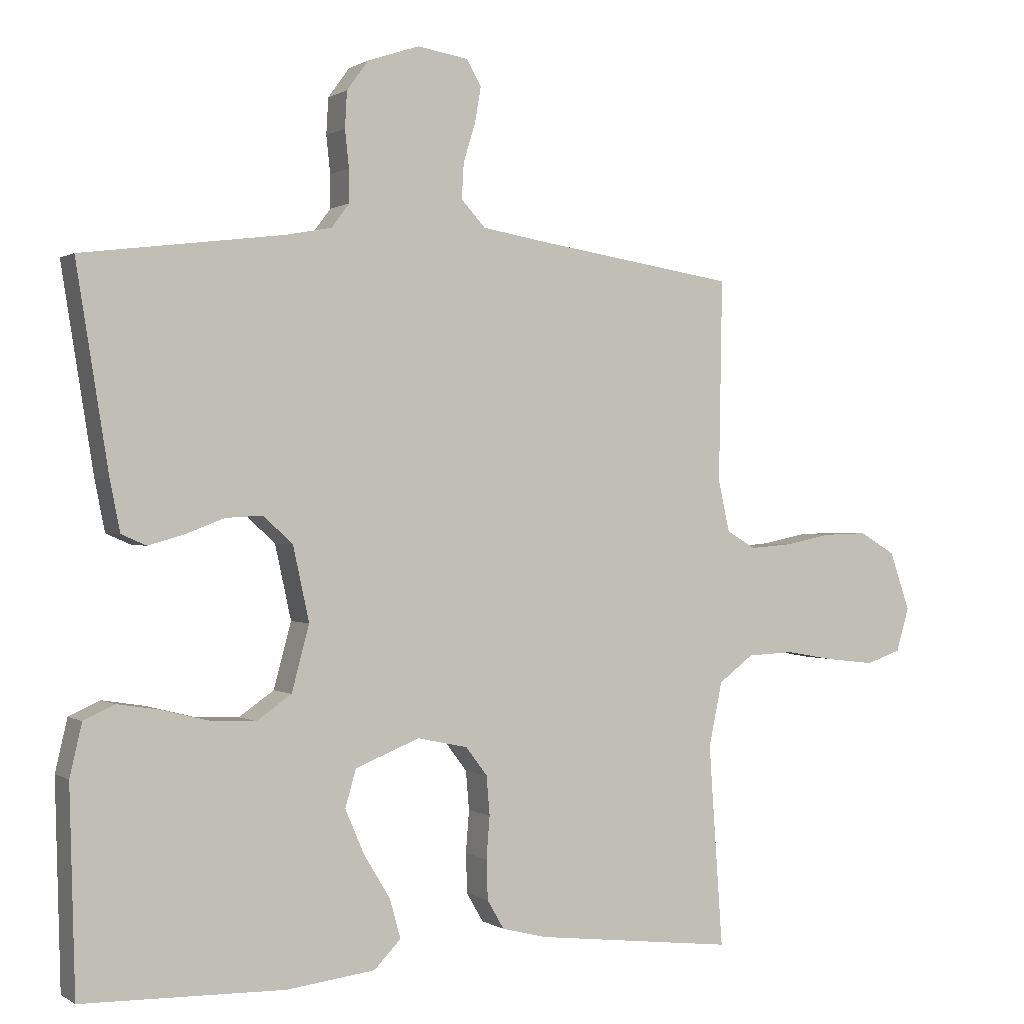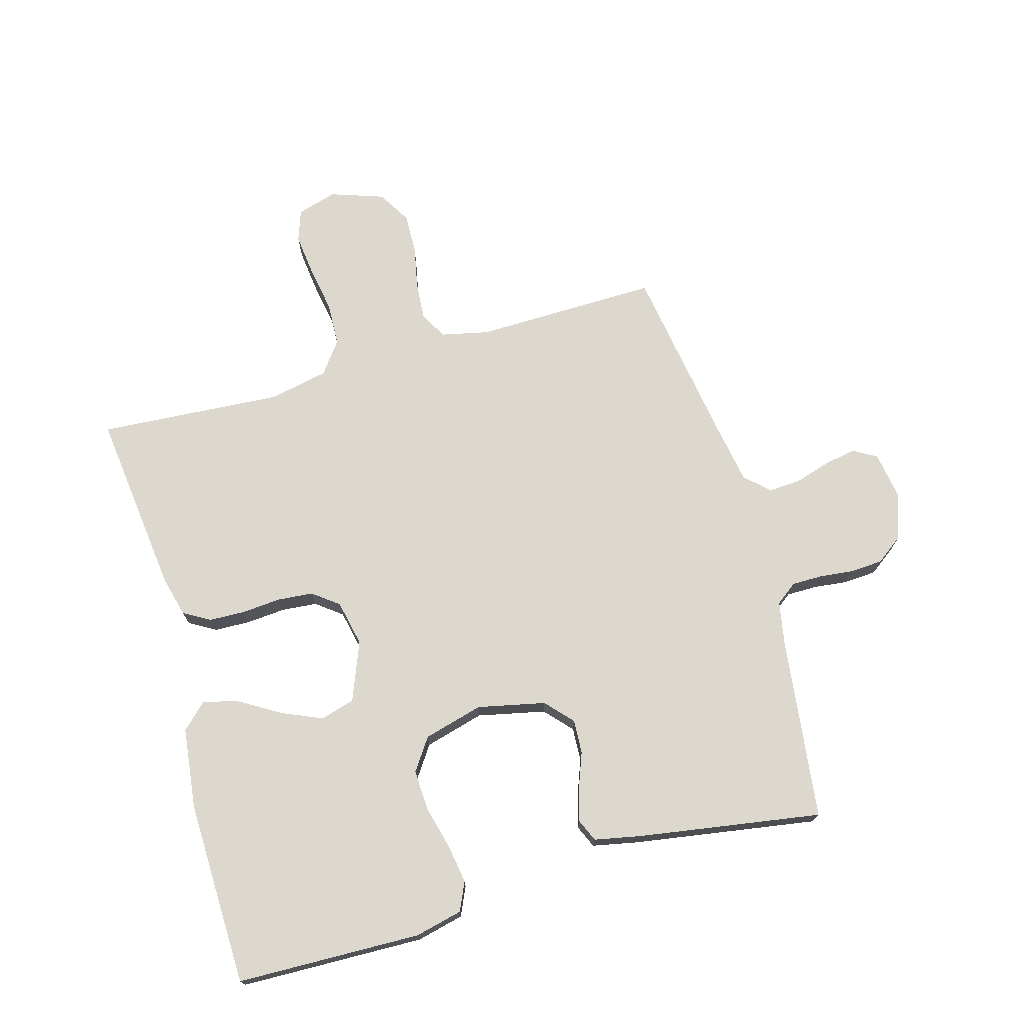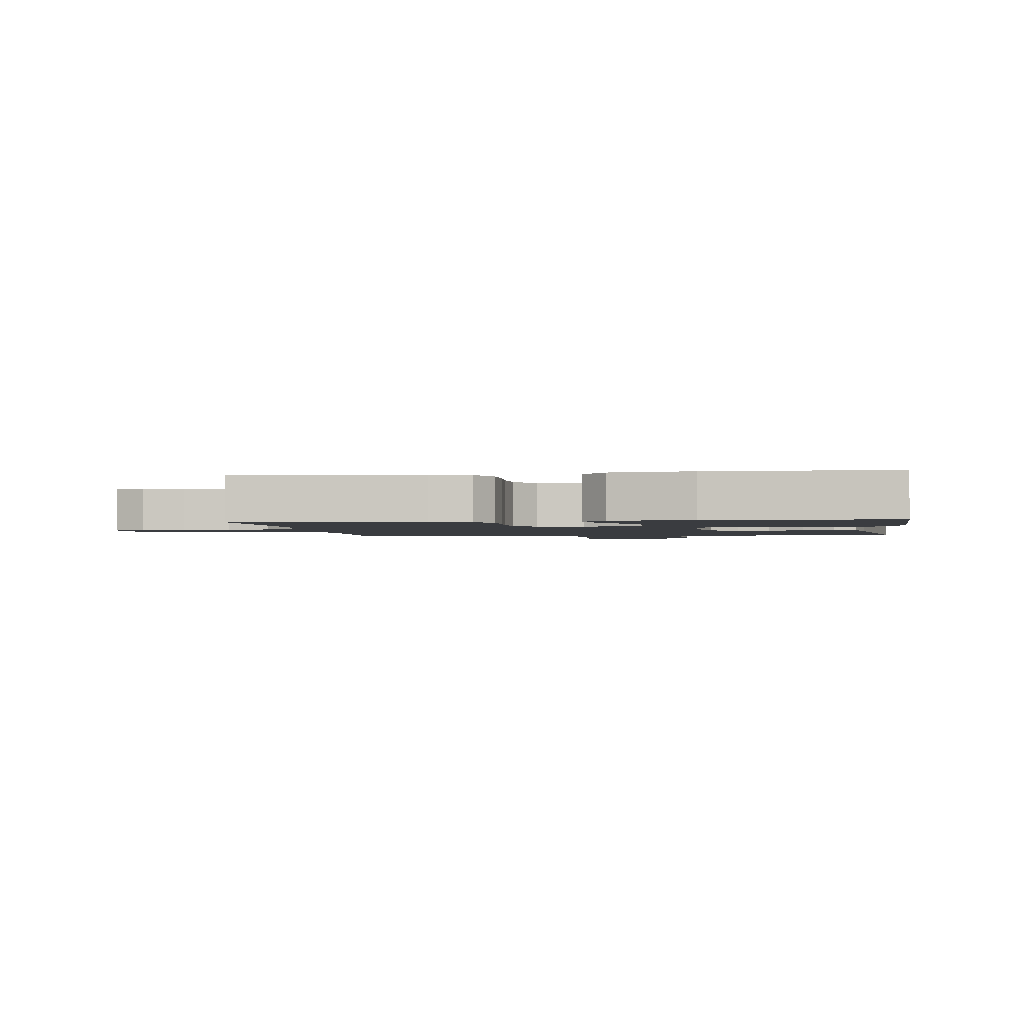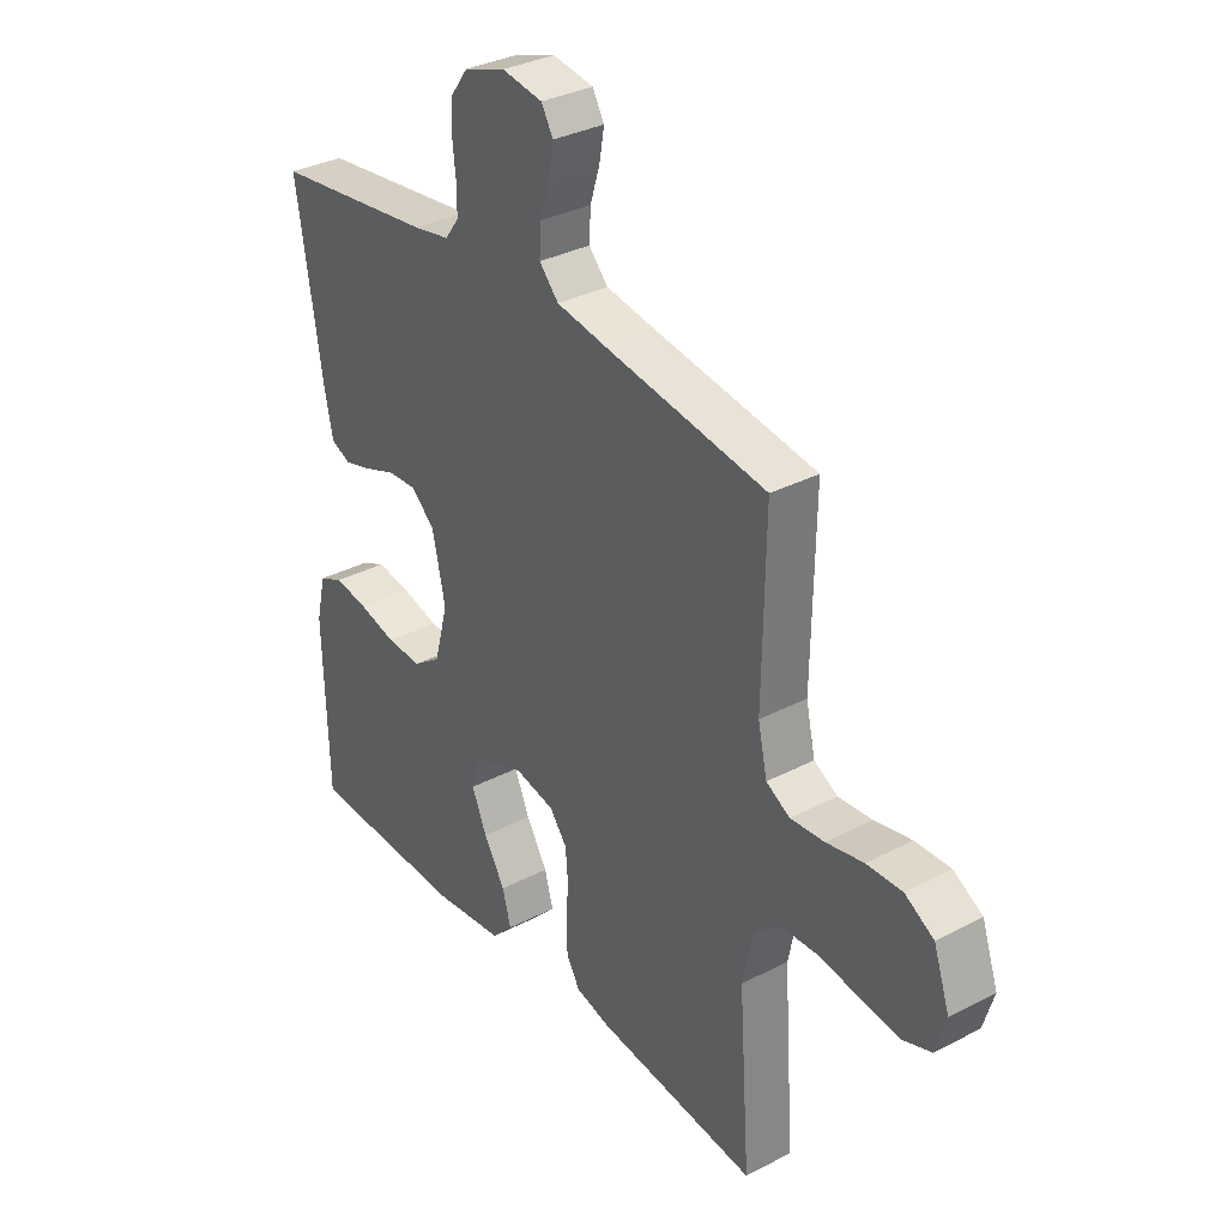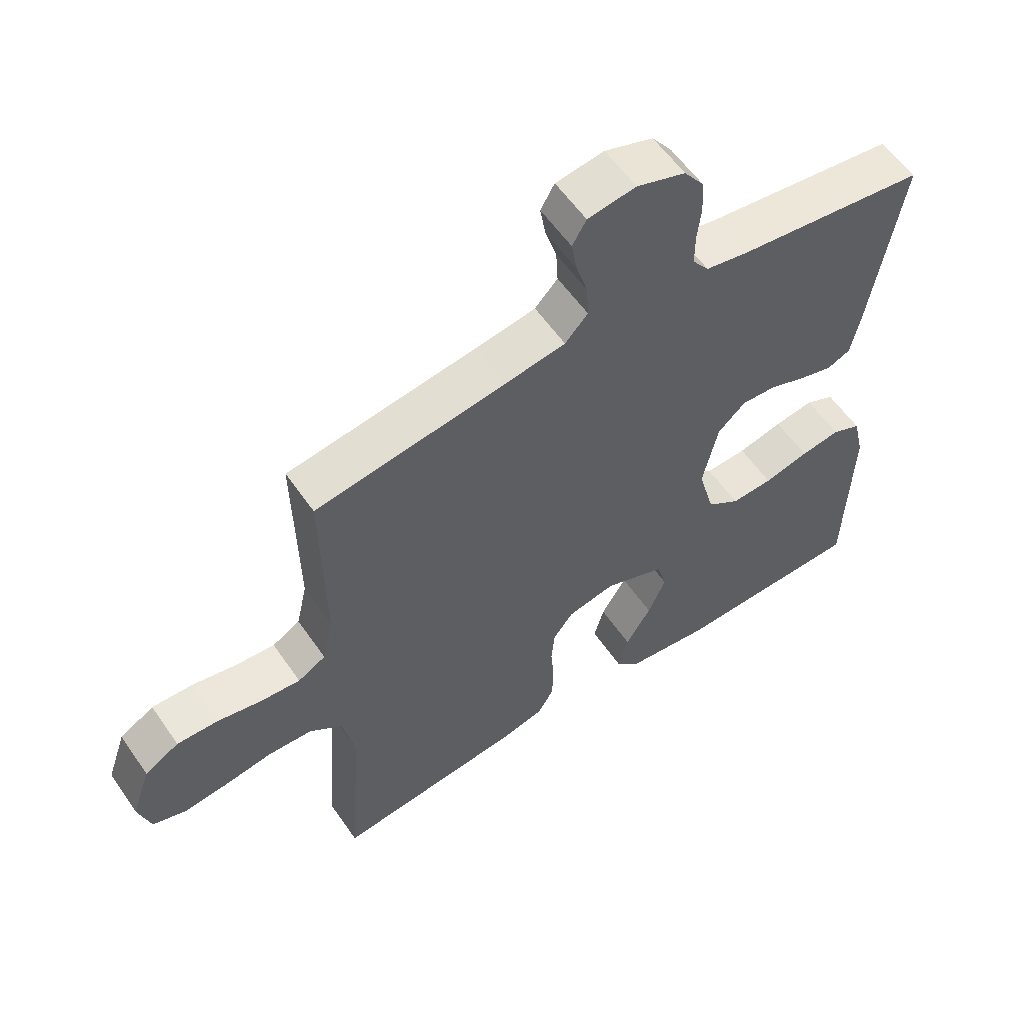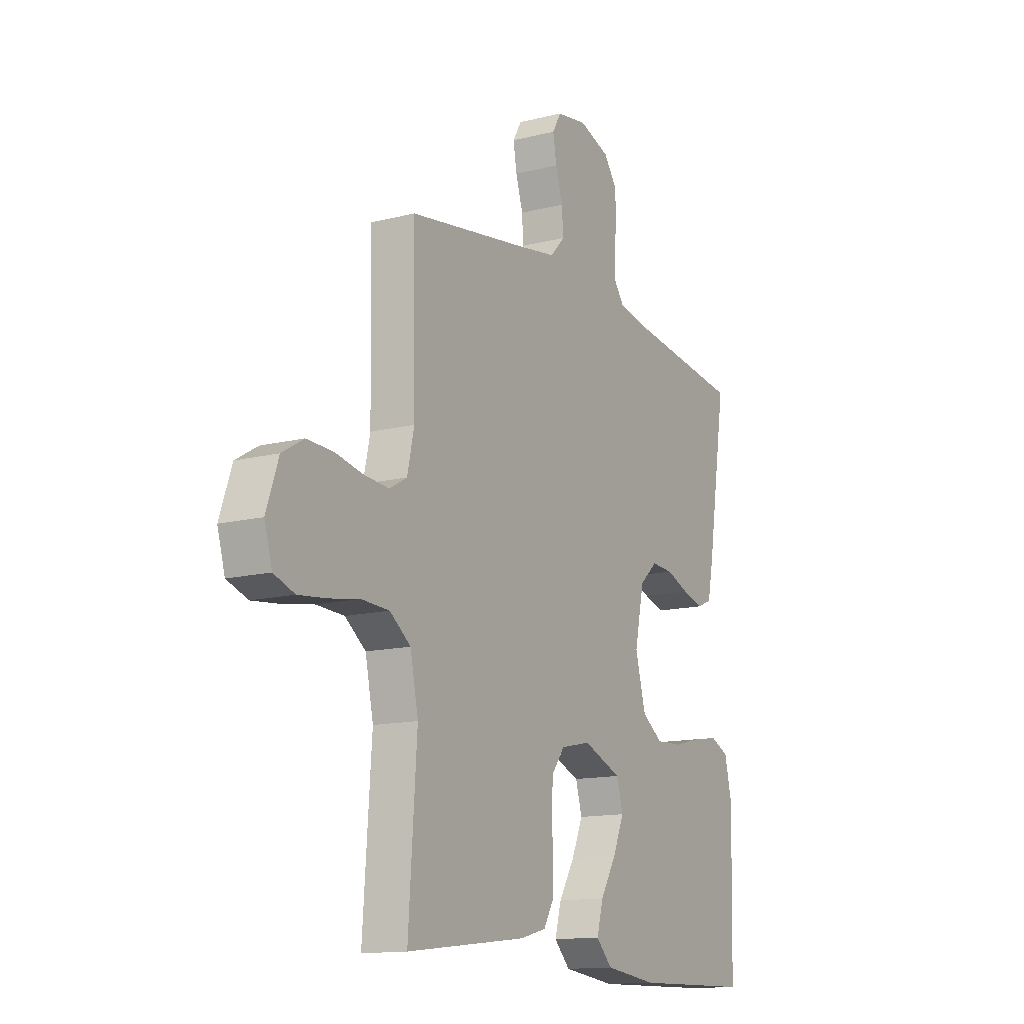
<metadata>
{"format":"obj","ext":"obj","renderer":"f3d","projection":"perspective","resolution":1024,"background":"white","views":[{"elev":0.4,"azim":-26.1,"up":"+Z"},{"elev":72.5,"azim":-105.9,"up":"+Y"},{"elev":-1.9,"azim":-171.6,"up":"+Y"},{"elev":33.3,"azim":54.3,"up":"+Z"},{"elev":57.7,"azim":145.7,"up":"+Z"},{"elev":-13.7,"azim":119.4,"up":"+Z"}]}
</metadata>
<code>
v -0.5 0.07 0.5
v -0.2 0.07 0.538
v -0.132 0.07 0.551
v -0.106 0.07 0.586
v -0.106 0.07 0.635
v -0.112 0.07 0.69
v -0.109 0.07 0.744
v -0.077 0.07 0.788
v 0 0.07 0.814
v 0.076 0.07 0.802
v 0.098 0.07 0.764
v 0.089 0.07 0.712
v 0.071 0.07 0.654
v 0.068 0.07 0.601
v 0.104 0.07 0.562
v 0.2 0.07 0.546
v 0.5 0.07 0.5
v 0.495 0.07 0.2
v 0.512 0.07 0.123
v 0.556 0.07 0.098
v 0.619 0.07 0.103
v 0.688 0.07 0.117
v 0.754 0.07 0.119
v 0.808 0.07 0.087
v 0.838 0.07 0
v 0.819 0.07 -0.065
v 0.767 0.07 -0.083
v 0.697 0.07 -0.075
v 0.621 0.07 -0.062
v 0.551 0.07 -0.065
v 0.499 0.07 -0.104
v 0.479 0.07 -0.2
v 0.5 0.07 -0.5
v 0.2 0.07 -0.465
v 0.134 0.07 -0.448
v 0.109 0.07 -0.405
v 0.107 0.07 -0.346
v 0.112 0.07 -0.283
v 0.107 0.07 -0.225
v 0.075 0.07 -0.183
v 0 0.07 -0.167
v -0.096 0.07 -0.205
v -0.112 0.07 -0.261
v -0.084 0.07 -0.326
v -0.044 0.07 -0.392
v -0.028 0.07 -0.45
v -0.068 0.07 -0.491
v -0.2 0.07 -0.507
v -0.5 0.07 -0.5
v -0.508 0.07 -0.2
v -0.49 0.07 -0.123
v -0.444 0.07 -0.102
v -0.381 0.07 -0.112
v -0.31 0.07 -0.13
v -0.244 0.07 -0.133
v -0.192 0.07 -0.097
v -0.166 0.07 0
v -0.19 0.07 0.11
v -0.234 0.07 0.15
v -0.289 0.07 0.147
v -0.347 0.07 0.125
v -0.4 0.07 0.11
v -0.437 0.07 0.126
v -0.452 0.07 0.2
v -0.5 0 0.5
v -0.2 0 0.538
v -0.132 0 0.551
v -0.106 0 0.586
v -0.106 0 0.635
v -0.112 0 0.69
v -0.109 0 0.744
v -0.077 0 0.788
v 0 0 0.814
v 0.076 0 0.802
v 0.098 0 0.764
v 0.089 0 0.712
v 0.071 0 0.654
v 0.068 0 0.601
v 0.104 0 0.562
v 0.2 0 0.546
v 0.5 0 0.5
v 0.495 0 0.2
v 0.512 0 0.123
v 0.556 0 0.098
v 0.619 0 0.103
v 0.688 0 0.117
v 0.754 0 0.119
v 0.808 0 0.087
v 0.838 0 0
v 0.819 0 -0.065
v 0.767 0 -0.083
v 0.697 0 -0.075
v 0.621 0 -0.062
v 0.551 0 -0.065
v 0.499 0 -0.104
v 0.479 0 -0.2
v 0.5 0 -0.5
v 0.2 0 -0.465
v 0.134 0 -0.448
v 0.109 0 -0.405
v 0.107 0 -0.346
v 0.112 0 -0.283
v 0.107 0 -0.225
v 0.075 0 -0.183
v 0 0 -0.167
v -0.096 0 -0.205
v -0.112 0 -0.261
v -0.084 0 -0.326
v -0.044 0 -0.392
v -0.028 0 -0.45
v -0.068 0 -0.491
v -0.2 0 -0.507
v -0.5 0 -0.5
v -0.508 0 -0.2
v -0.49 0 -0.123
v -0.444 0 -0.102
v -0.381 0 -0.112
v -0.31 0 -0.13
v -0.244 0 -0.133
v -0.192 0 -0.097
v -0.166 0 0
v -0.19 0 0.11
v -0.234 0 0.15
v -0.289 0 0.147
v -0.347 0 0.125
v -0.4 0 0.11
v -0.437 0 0.126
v -0.452 0 0.2
f 63 64 1 2
f 60 61 62 63
f 60 63 2 3
f 59 60 3 4
f 58 59 4
f 57 58 4
f 51 52 53 54
f 51 54 55
f 50 51 55
f 49 50 55
f 48 49 55 56
f 44 45 46 47
f 43 44 47 48
f 42 43 48 56
f 35 36 37 38
f 35 38 39
f 32 33 34 35
f 31 32 35 39
f 30 31 39 40
f 26 27 28 29
f 24 25 26 29
f 24 29 30
f 21 22 23 24
f 20 21 24 30
f 19 20 30 40
f 16 17 18
f 15 16 18 19
f 10 11 12 13
f 10 13 14
f 9 10 14
f 8 9 14
f 5 6 7 8
f 4 5 8 14
f 57 4 14 15
f 41 42 56 57
f 40 41 57
f 15 19 40 57
f 66 65 128 127
f 127 126 125 124
f 67 66 127 124
f 68 67 124 123
f 68 123 122
f 68 122 121
f 118 117 116 115
f 119 118 115
f 119 115 114
f 119 114 113
f 120 119 113 112
f 111 110 109 108
f 112 111 108 107
f 120 112 107 106
f 102 101 100 99
f 103 102 99
f 99 98 97 96
f 103 99 96 95
f 104 103 95 94
f 93 92 91 90
f 93 90 89 88
f 94 93 88
f 88 87 86 85
f 94 88 85 84
f 104 94 84 83
f 82 81 80
f 83 82 80 79
f 77 76 75 74
f 78 77 74
f 78 74 73
f 78 73 72
f 72 71 70 69
f 78 72 69 68
f 79 78 68 121
f 121 120 106 105
f 121 105 104
f 121 104 83 79
f 1 65 66 2
f 2 66 67 3
f 3 67 68 4
f 4 68 69 5
f 5 69 70 6
f 6 70 71 7
f 7 71 72 8
f 8 72 73 9
f 9 73 74 10
f 10 74 75 11
f 11 75 76 12
f 12 76 77 13
f 13 77 78 14
f 14 78 79 15
f 15 79 80 16
f 16 80 81 17
f 17 81 82 18
f 18 82 83 19
f 19 83 84 20
f 20 84 85 21
f 21 85 86 22
f 22 86 87 23
f 23 87 88 24
f 24 88 89 25
f 25 89 90 26
f 26 90 91 27
f 27 91 92 28
f 28 92 93 29
f 29 93 94 30
f 30 94 95 31
f 31 95 96 32
f 32 96 97 33
f 33 97 98 34
f 34 98 99 35
f 35 99 100 36
f 36 100 101 37
f 37 101 102 38
f 38 102 103 39
f 39 103 104 40
f 40 104 105 41
f 41 105 106 42
f 42 106 107 43
f 43 107 108 44
f 44 108 109 45
f 45 109 110 46
f 46 110 111 47
f 47 111 112 48
f 48 112 113 49
f 49 113 114 50
f 50 114 115 51
f 51 115 116 52
f 52 116 117 53
f 53 117 118 54
f 54 118 119 55
f 55 119 120 56
f 56 120 121 57
f 57 121 122 58
f 58 122 123 59
f 59 123 124 60
f 60 124 125 61
f 61 125 126 62
f 62 126 127 63
f 63 127 128 64
f 64 128 65 1

</code>
